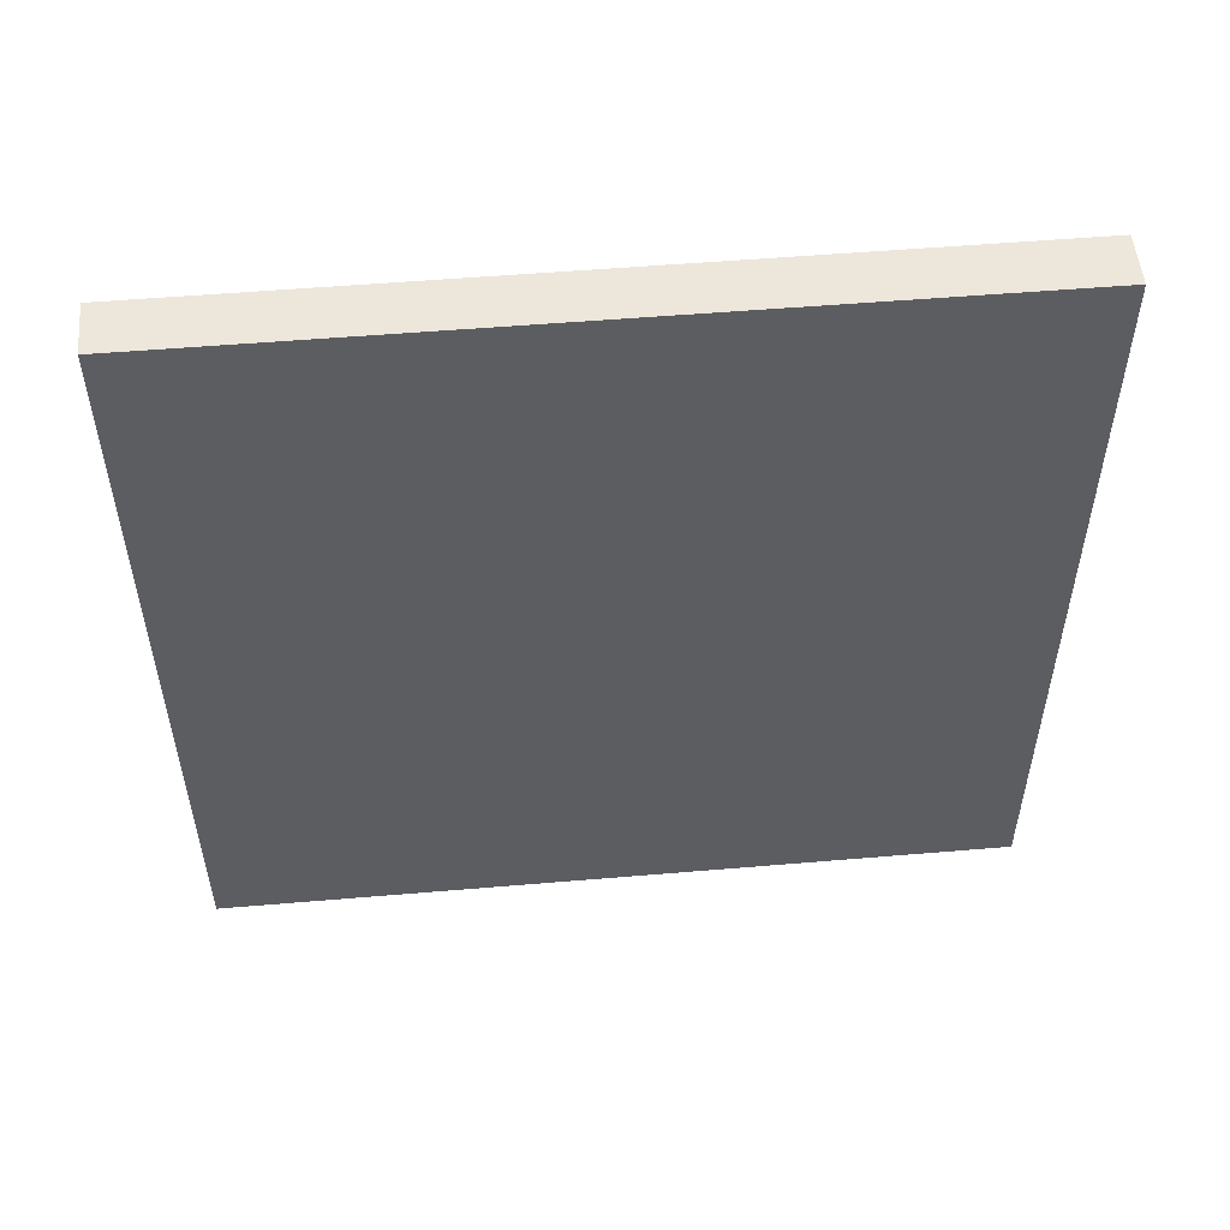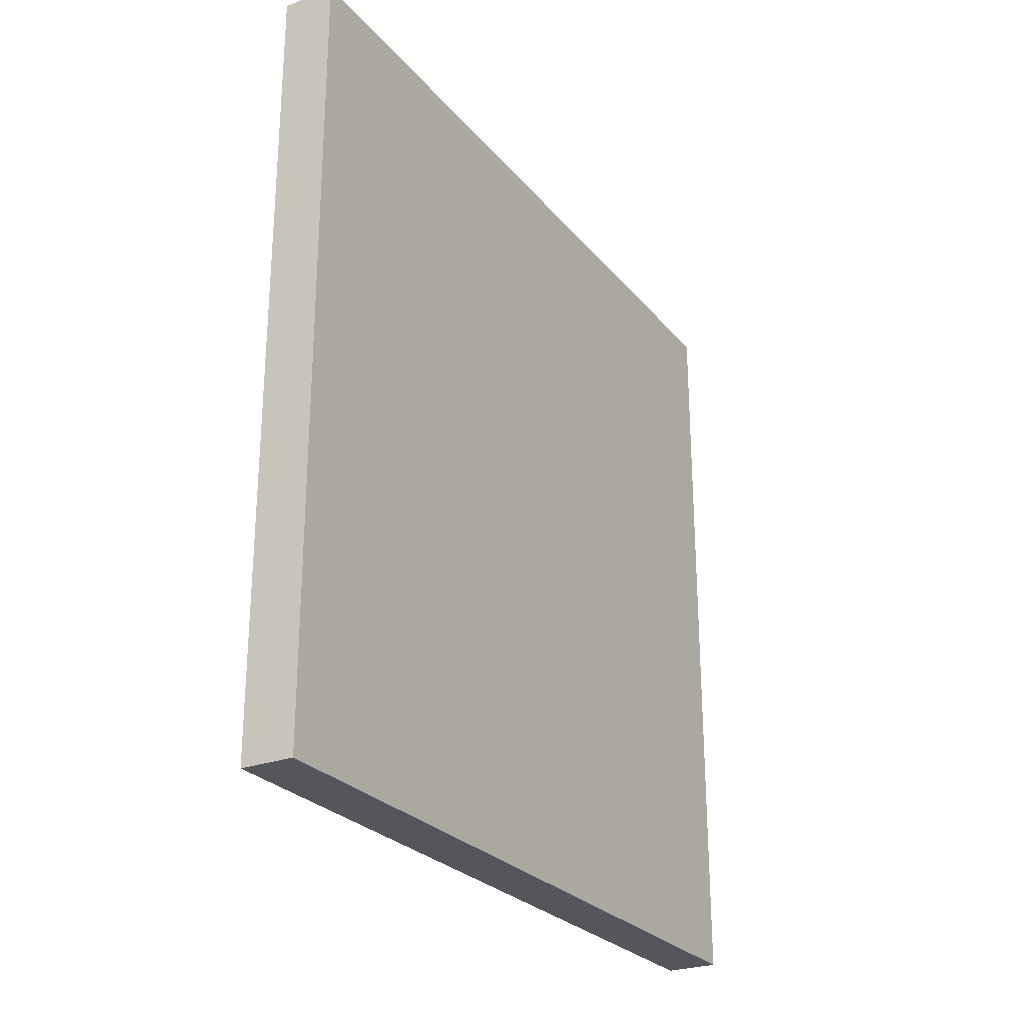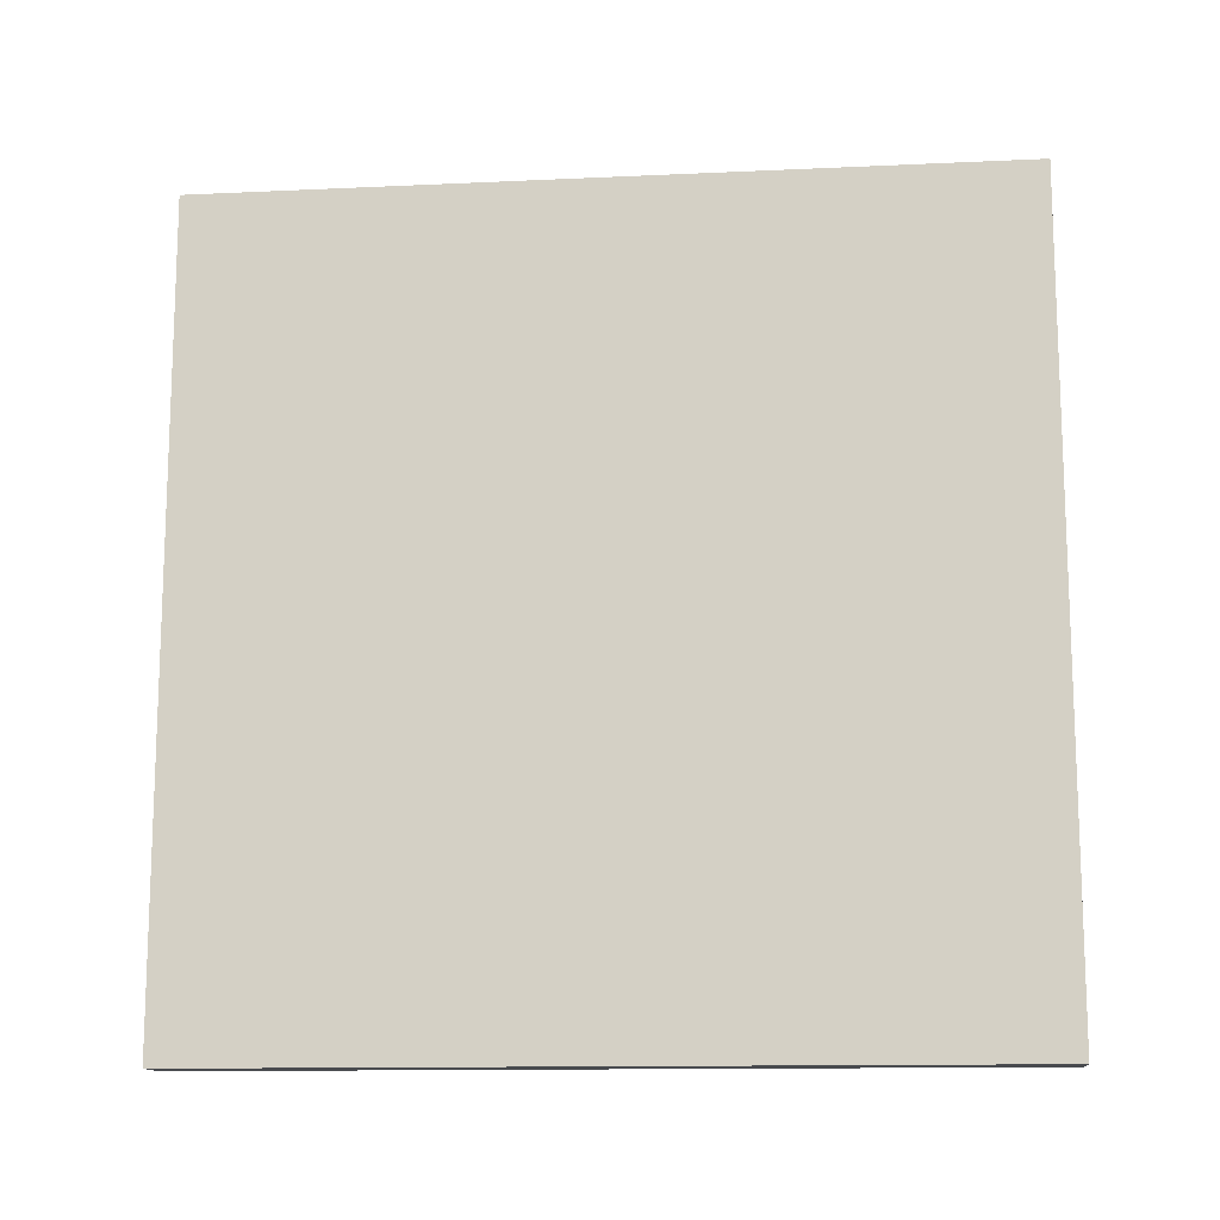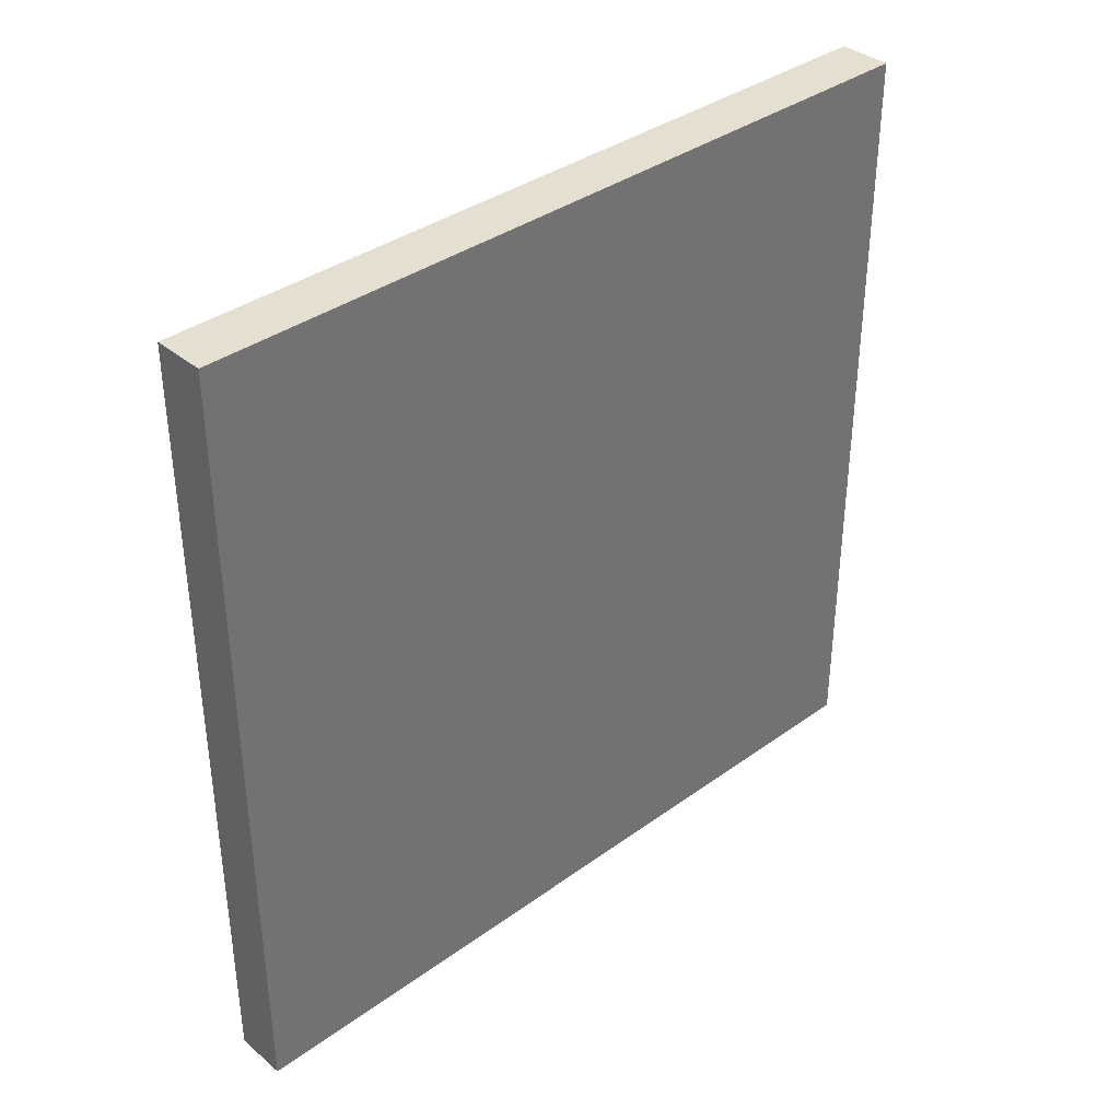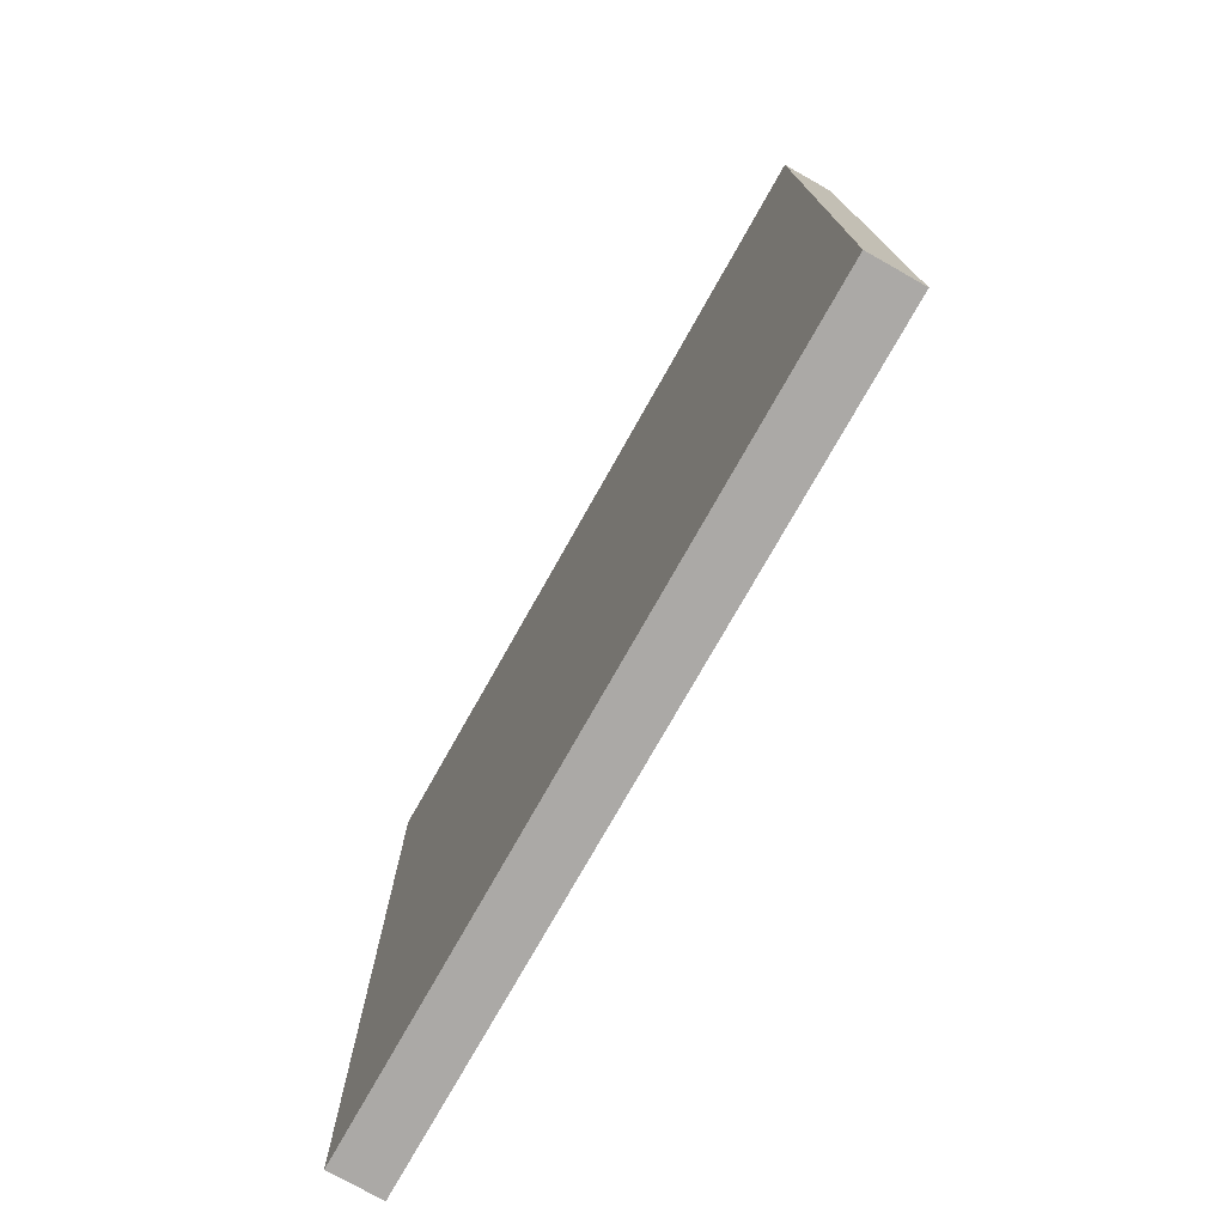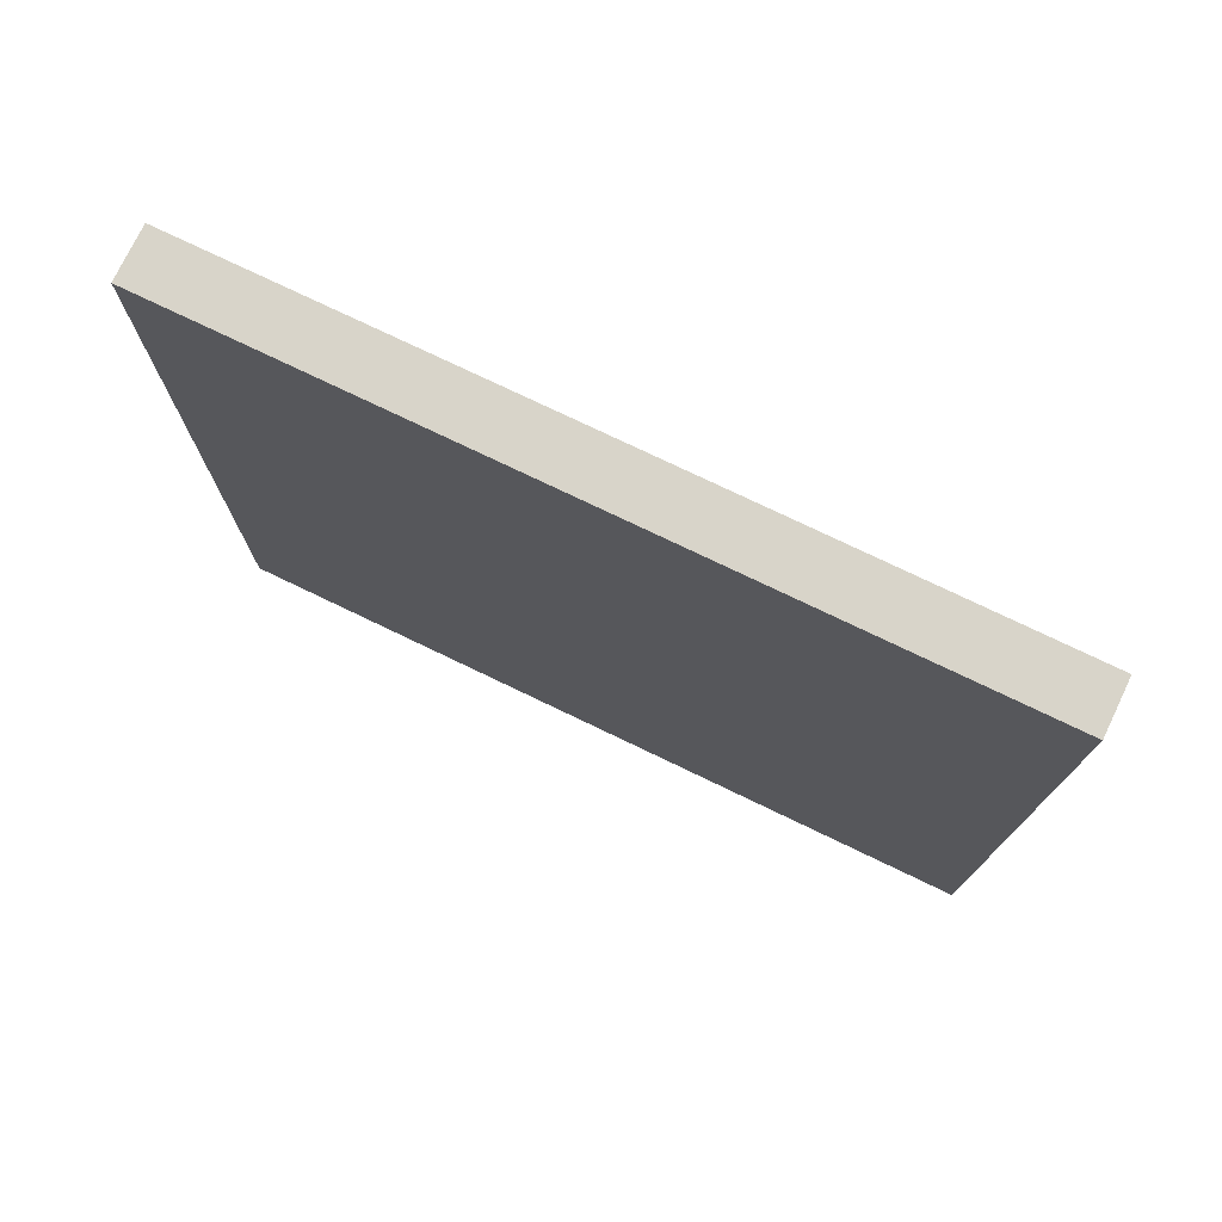
<metadata>
{"format":"obj","ext":"obj","renderer":"f3d","projection":"perspective","resolution":1024,"background":"white","views":[{"elev":52.8,"azim":84.8,"up":"+Z"},{"elev":-26.2,"azim":-149.7,"up":"+Y"},{"elev":-13.1,"azim":96.0,"up":"+Y"},{"elev":36.8,"azim":-133.1,"up":"+Z"},{"elev":-75.6,"azim":-29.4,"up":"+Z"},{"elev":75.6,"azim":-64.3,"up":"+Z"}]}
</metadata>
<code>
v -34.5 0 0
v -33.5 0 0
v -34.5 0 15
v -33.5 0 15
v -34.5 -15 0
v -33.5 -15 0
v -34.5 -15 15
v -33.5 -15 15
f 1 3 4
f 4 2 1
f 5 6 8
f 8 7 5
f 1 2 6
f 6 5 1
f 2 4 8
f 8 6 2
f 4 3 7
f 7 8 4
f 3 1 5
f 5 7 3

</code>
